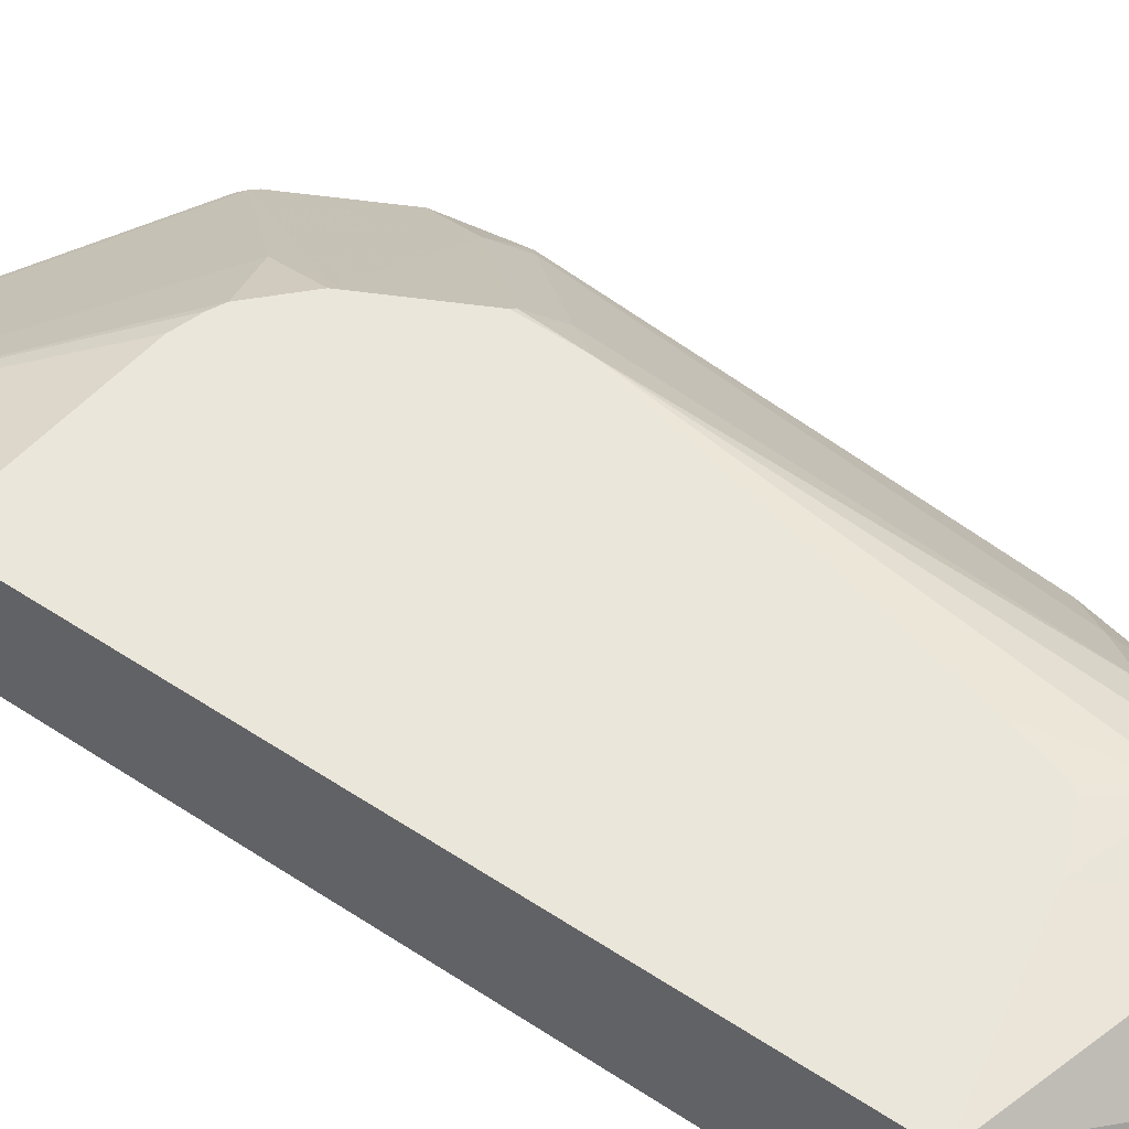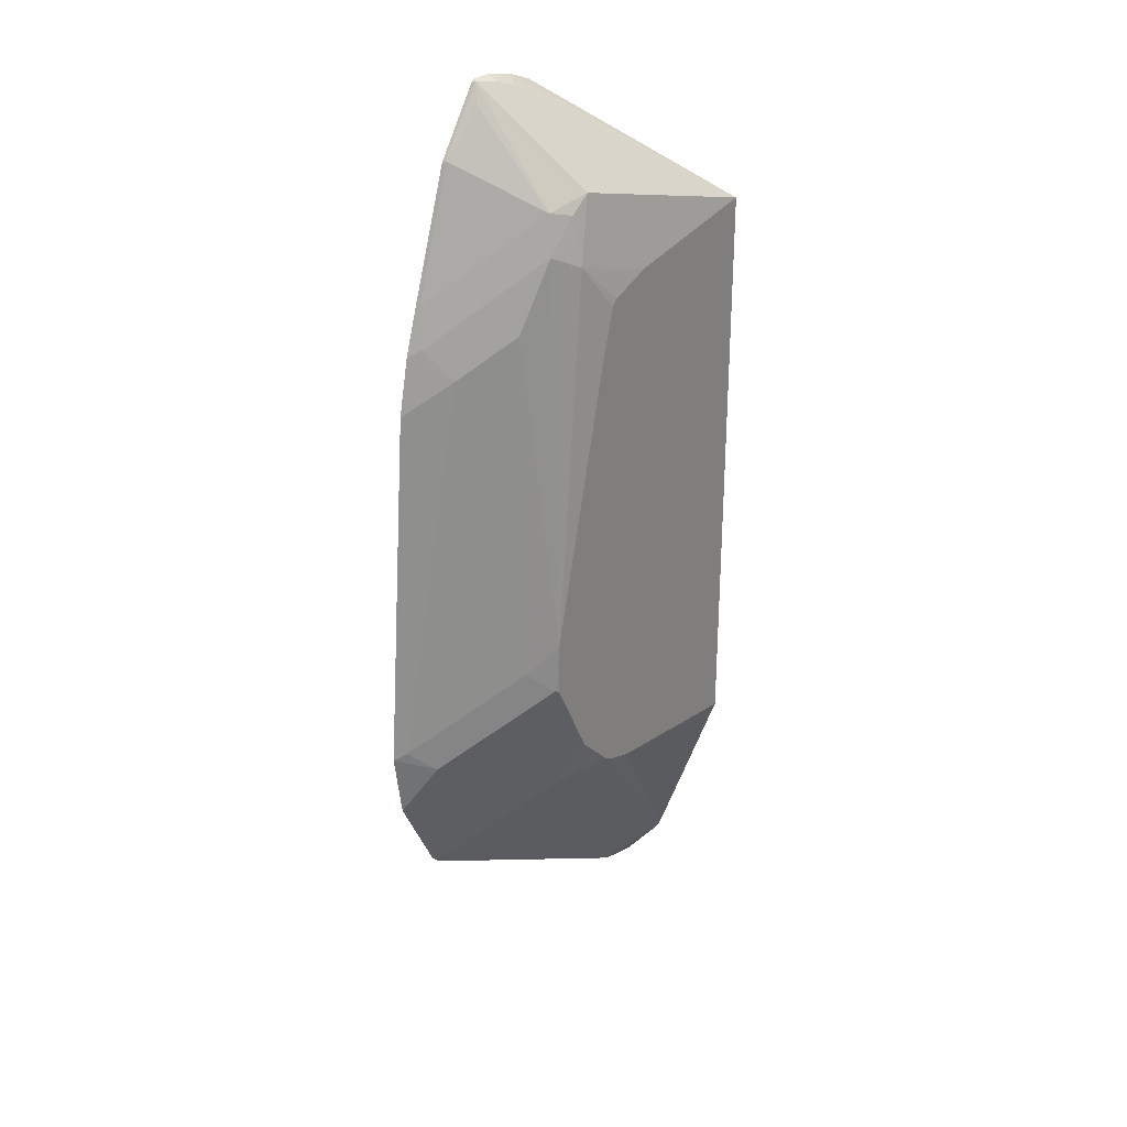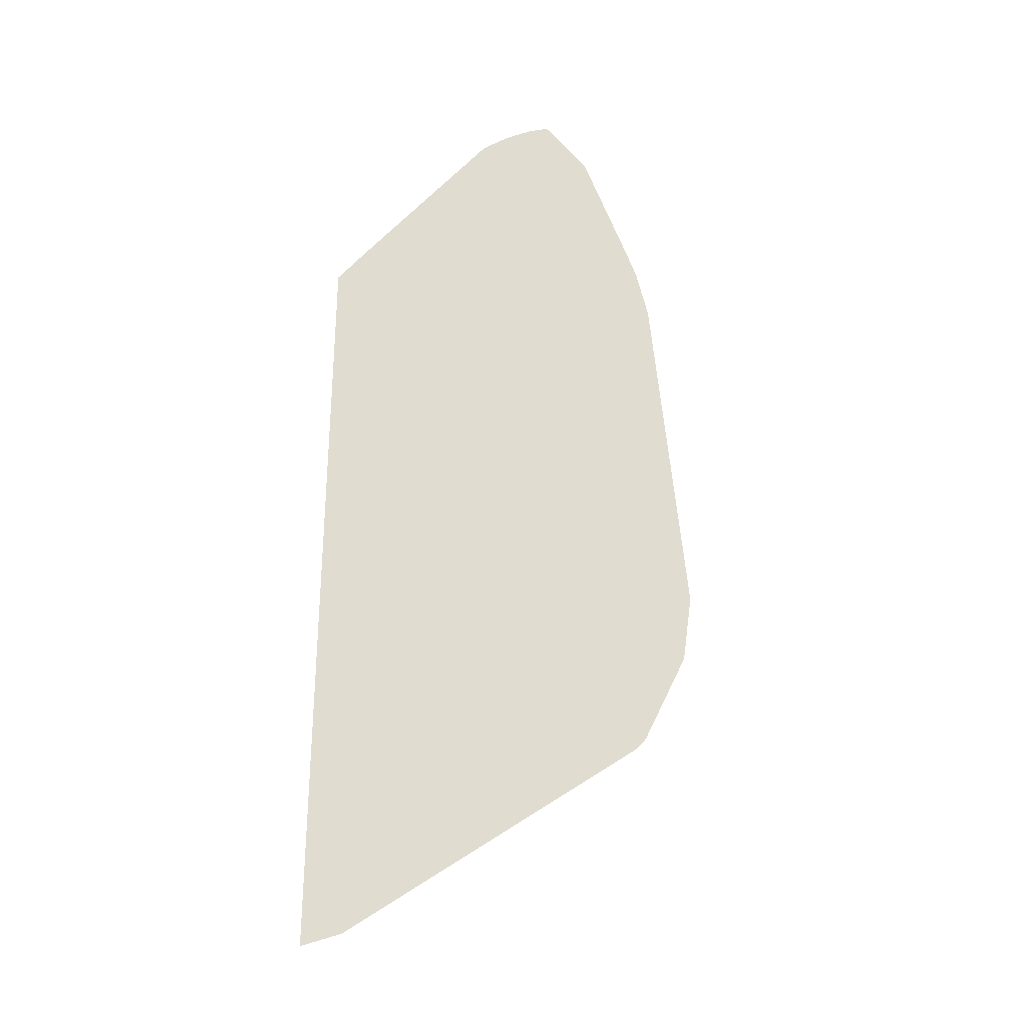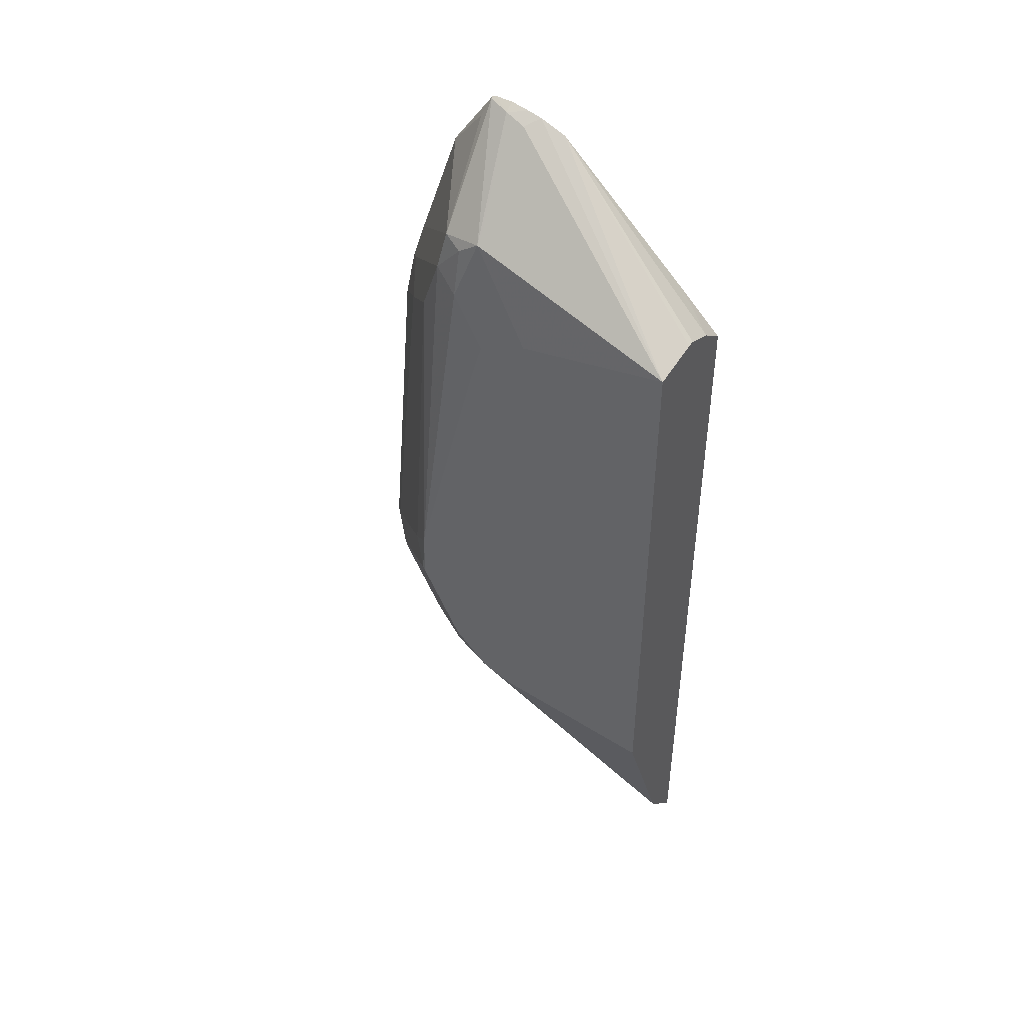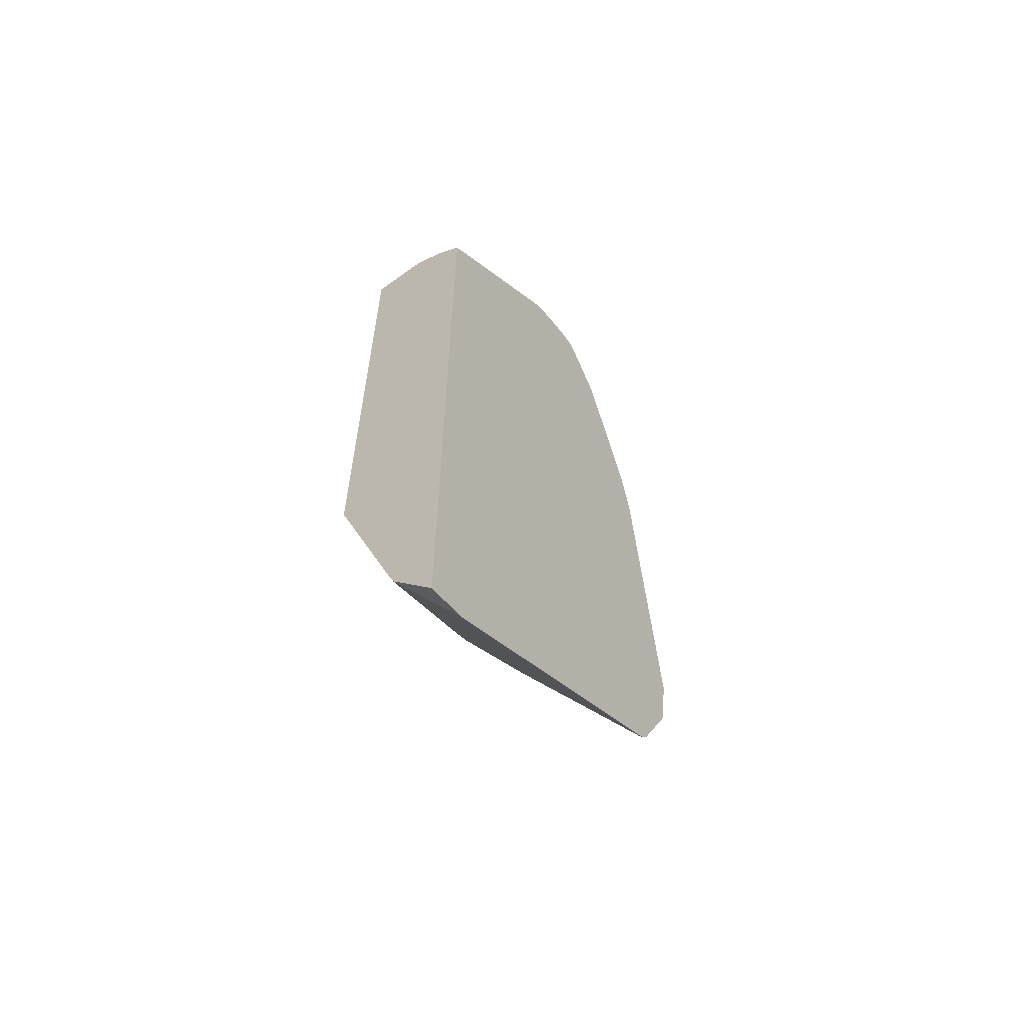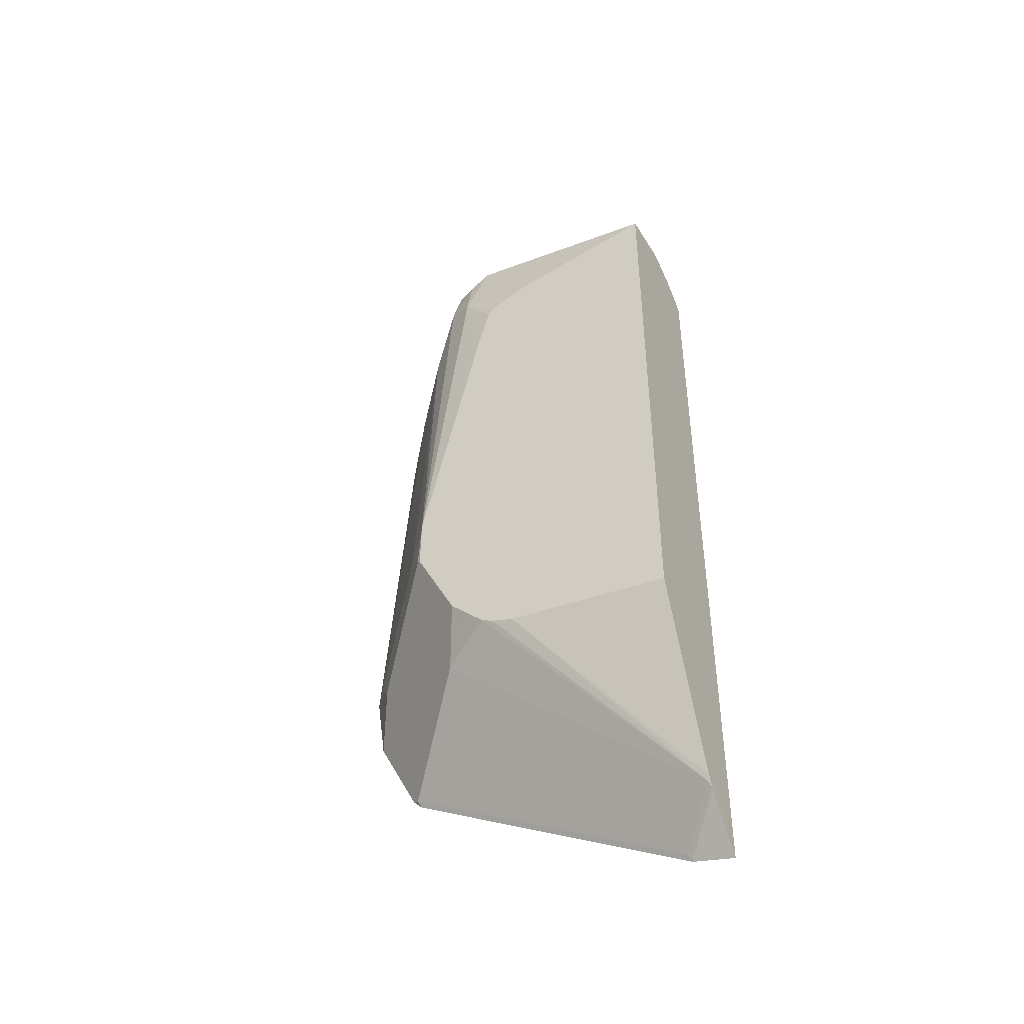
<metadata>
{"format":"obj","ext":"obj","renderer":"f3d","projection":"perspective","resolution":1024,"background":"white","views":[{"elev":54.8,"azim":-55.1,"up":"+Y"},{"elev":28.7,"azim":128.5,"up":"+Z"},{"elev":-29.9,"azim":11.5,"up":"+Z"},{"elev":47.5,"azim":-148.6,"up":"+Z"},{"elev":-61.7,"azim":-54.8,"up":"+Z"},{"elev":-46.2,"azim":-151.6,"up":"+Z"}]}
</metadata>
<code>
v 0.117 0.06173 0.01563
v 0.117 0.07713 0.01431
v 0.117 0.0598 0.0156
v 0.1691 0.04248 0.05444
v 0.1768 0.04248 0.05749
v 0.18 0.04657 0.05587
v 0.18 0.06829 0.03414
v 0.18 0.0714 0.03103
v 0.1614 0.07713 0.005558
v 0.117 0.07713 -0.1597
v 0.117 0.05968 0.01558
v 0.117 0.05073 0.01106
v 0.1293 0.04248 0.0165
v 0.1806 0.04248 0.05841
v 0.1863 0.04553 0.05792
v 0.1925 0.04346 0.05895
v 0.1925 0.06829 0.02792
v 0.1863 0.0714 0.02637
v 0.1863 0.0745 0.01241
v 0.1739 0.07713 0.0005783
v 0.1663 0.07713 -0.1539
v 0.117 0.05635 -0.2163
v 0.117 0.04248 0.004378
v 0.1863 0.04248 0.05947
v 0.1915 0.04248 0.05947
v 0.1928 0.04248 0.05881
v 0.2054 0.04248 0.0401
v 0.2049 0.04346 0.04033
v 0.1945 0.04553 0.0538
v 0.2049 0.05588 0.01552
v 0.1945 0.07036 0.01655
v 0.1795 0.07713 -0.01505
v 0.1757 0.07713 -0.001322
v 0.1995 0.07713 -0.09908
v 0.1731 0.07713 -0.1516
v 0.118 0.05588 -0.2173
v 0.117 0.05493 -0.2192
v 0.117 0.04248 -0.2346
v 0.2178 0.04248 0.002852
v 0.2173 0.04346 0.003083
v 0.2194 0.04553 -0.008288
v 0.2028 0.06622 -0.004142
v 0.2069 0.07036 -0.1076
v 0.2007 0.07657 -0.1138
v 0.1996 0.07713 -0.1127
v 0.1765 0.07713 -0.1499
v 0.2173 0.04346 -0.18
v 0.1304 0.04346 -0.2297
v 0.1925 0.06829 -0.1552
v 0.1294 0.04248 -0.2317
v 0.222 0.04248 -0.01039
v 0.2152 0.05381 -0.01658
v 0.2194 0.05795 -0.12
v 0.1996 0.07713 -0.1144
v 0.2256 0.05174 -0.1387
v 0.1883 0.07657 -0.1387
v 0.1818 0.07713 -0.1446
v 0.2193 0.04248 -0.179
v 0.2178 0.04248 -0.1805
v 0.2163 0.04248 -0.182
v 0.2317 0.04248 -0.1542
v 0.1872 0.07713 -0.1392
v 0.2255 0.04248 -0.02683
v 0.2318 0.04553 -0.1324
v 0.2345 0.04248 -0.1345
f 27 40 28
f 28 40 30
f 30 40 41
f 30 41 31
f 31 41 42
f 31 42 34
f 34 42 43
f 34 44 45
f 35 46 36
f 36 47 48
f 36 46 49
f 36 48 37
f 34 43 44
f 27 39 40
f 16 29 17
f 21 36 22
f 21 35 36
f 19 34 32
f 19 31 34
f 19 33 20
f 19 32 33
f 18 31 19
f 17 31 18
f 17 30 31
f 17 28 30
f 17 29 28
f 16 28 29
f 36 49 47
f 22 36 37
f 37 48 50
f 55 64 65
f 39 51 40
f 16 27 28
f 63 65 64
f 55 65 61
f 53 64 55
f 52 64 53
f 52 63 64
f 51 63 52
f 49 62 56
f 49 57 62
f 47 61 58
f 47 55 61
f 47 56 55
f 47 49 56
f 47 50 48
f 47 60 50
f 47 59 60
f 47 58 59
f 46 57 49
f 44 62 54
f 44 56 62
f 44 55 56
f 44 53 55
f 44 54 45
f 43 53 44
f 42 53 43
f 42 52 53
f 41 52 42
f 41 51 52
f 40 51 41
f 37 50 38
f 16 26 27
f 1 2 10
f 15 25 16
f 4 11 12
f 3 11 4
f 2 21 10
f 2 35 21
f 2 46 35
f 2 57 46
f 2 62 57
f 2 54 62
f 2 45 54
f 2 34 45
f 2 32 34
f 2 33 32
f 2 20 33
f 4 12 13
f 2 9 20
f 2 7 8
f 2 5 6
f 2 4 5
f 1 4 2
f 1 3 4
f 1 11 3
f 1 12 11
f 1 23 12
f 1 38 23
f 1 37 38
f 1 22 37
f 1 10 22
f 16 25 26
f 2 8 9
f 4 13 23
f 2 6 7
f 4 38 50
f 4 23 38
f 15 24 25
f 14 24 15
f 12 23 13
f 10 21 22
f 9 19 20
f 8 19 9
f 8 17 18
f 8 16 17
f 8 15 16
f 7 15 8
f 6 15 7
f 6 14 15
f 5 14 6
f 8 18 19
f 4 24 14
f 4 50 60
f 4 14 5
f 4 60 59
f 4 59 58
f 4 58 61
f 4 65 63
f 4 63 51
f 4 61 65
f 4 51 39
f 4 39 27
f 4 27 26
f 4 26 25
f 4 25 24

</code>
